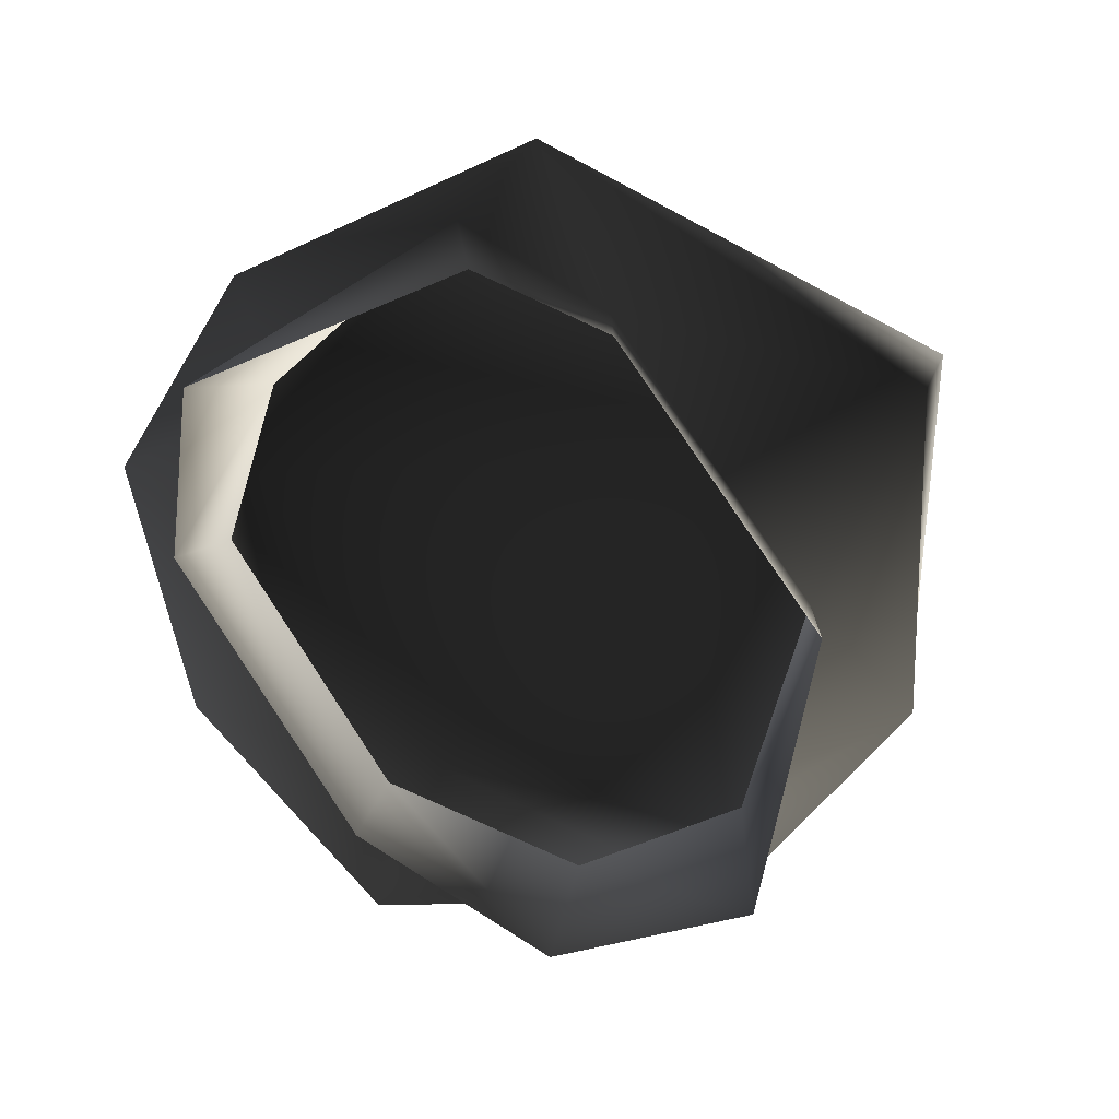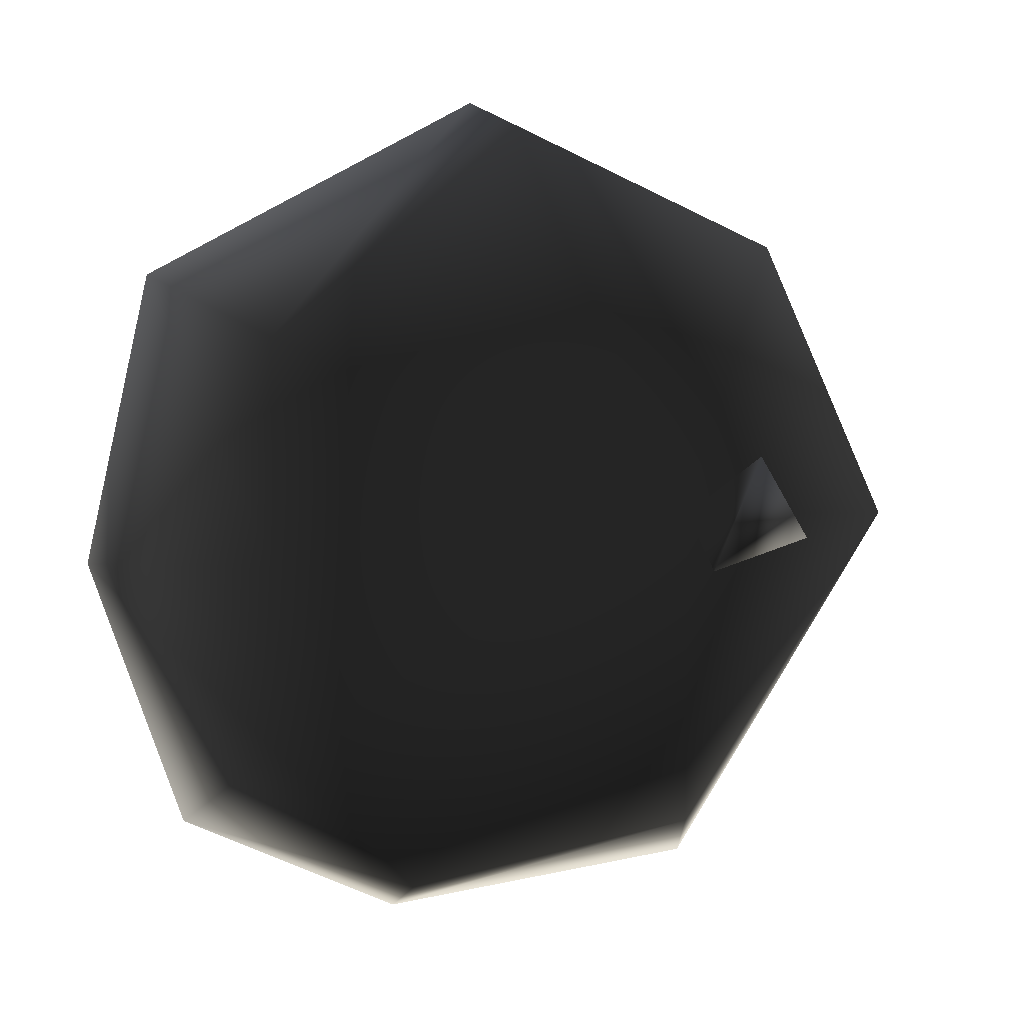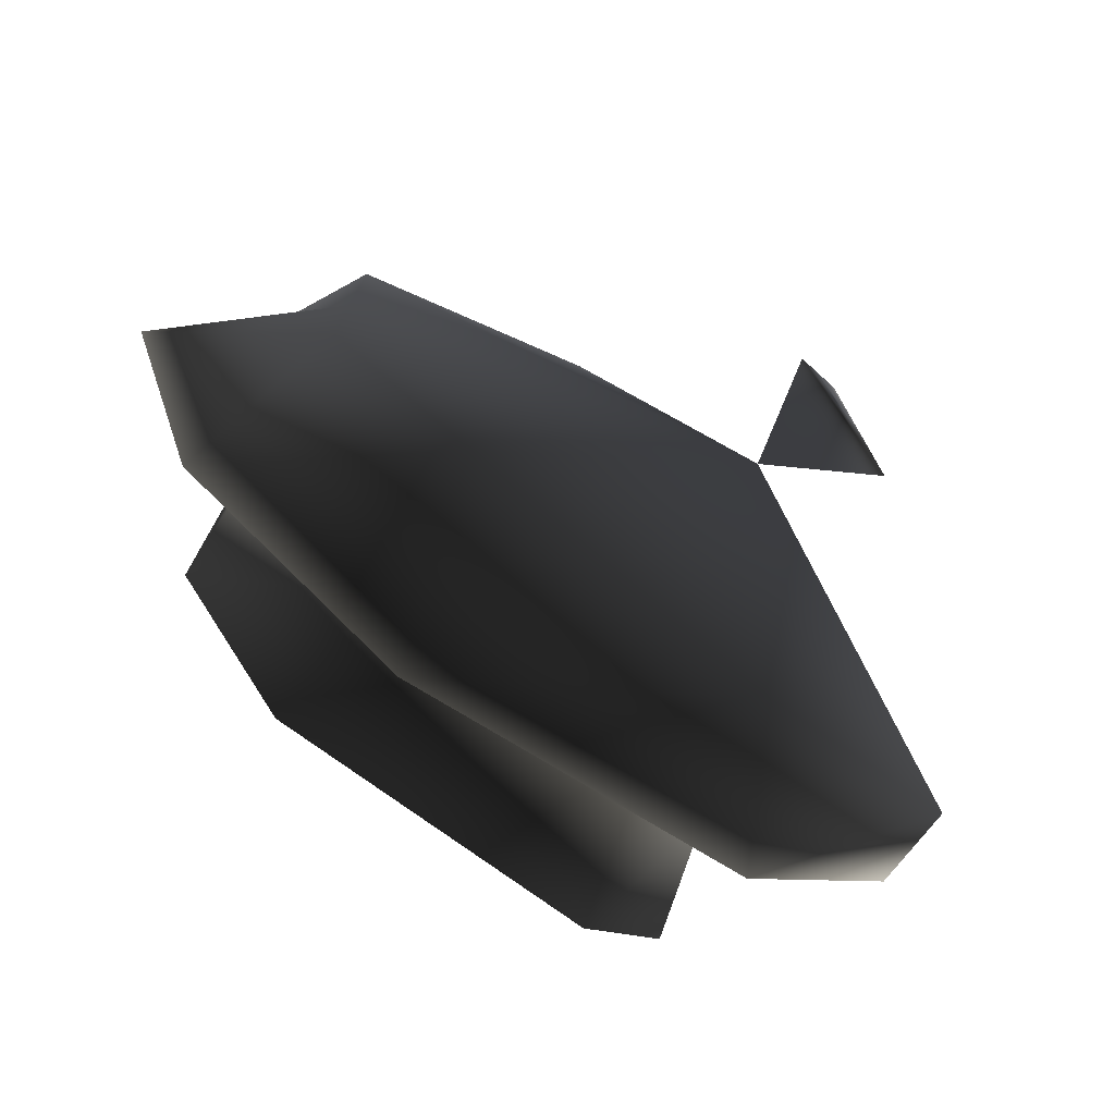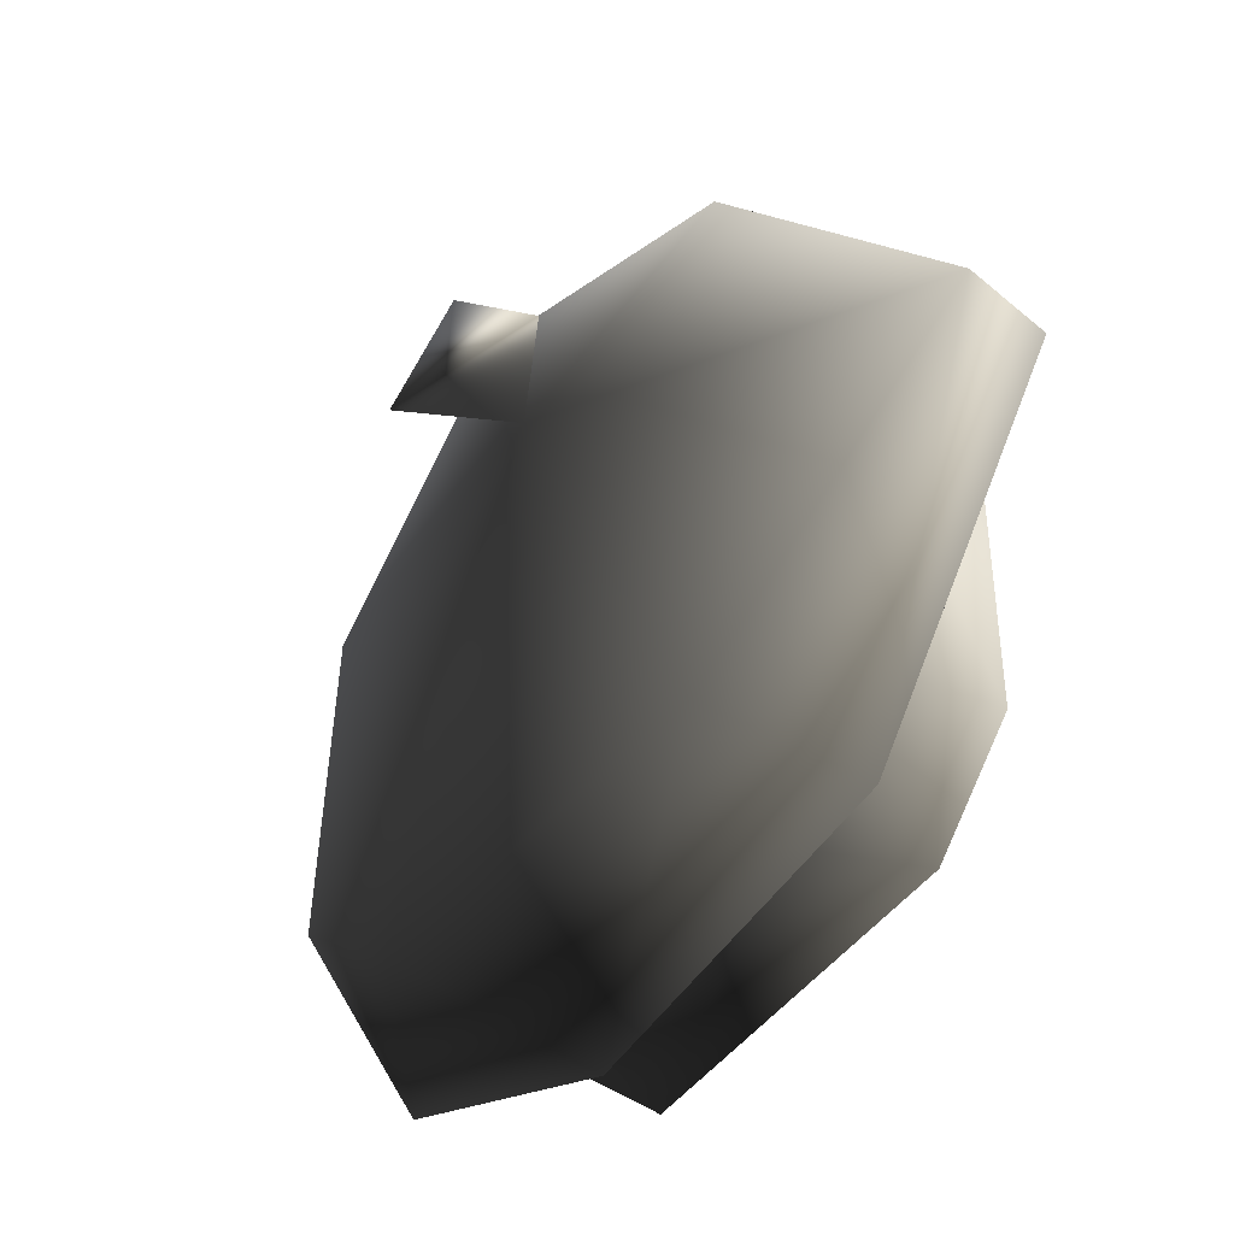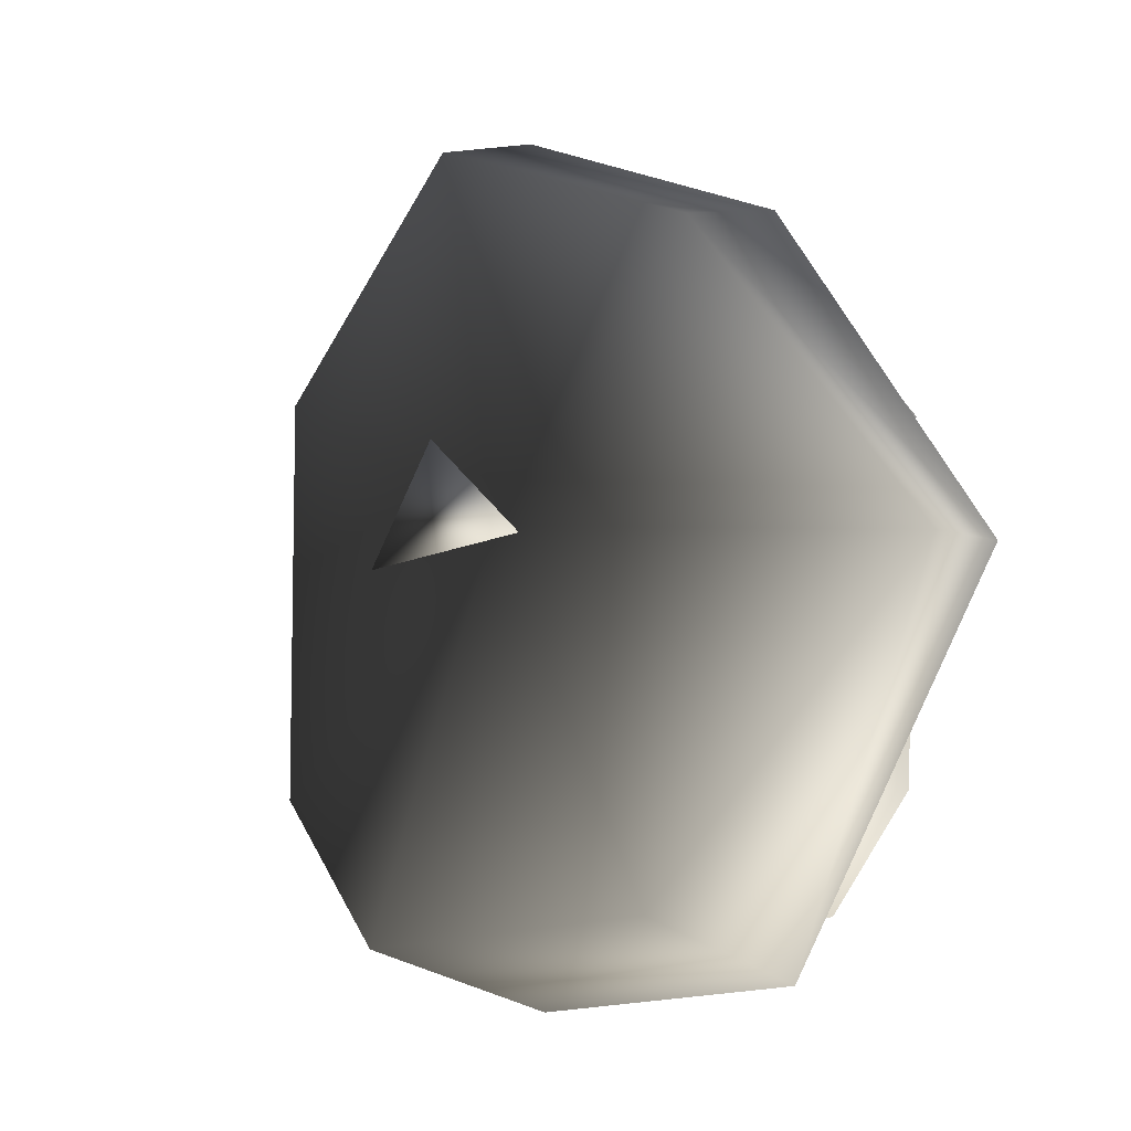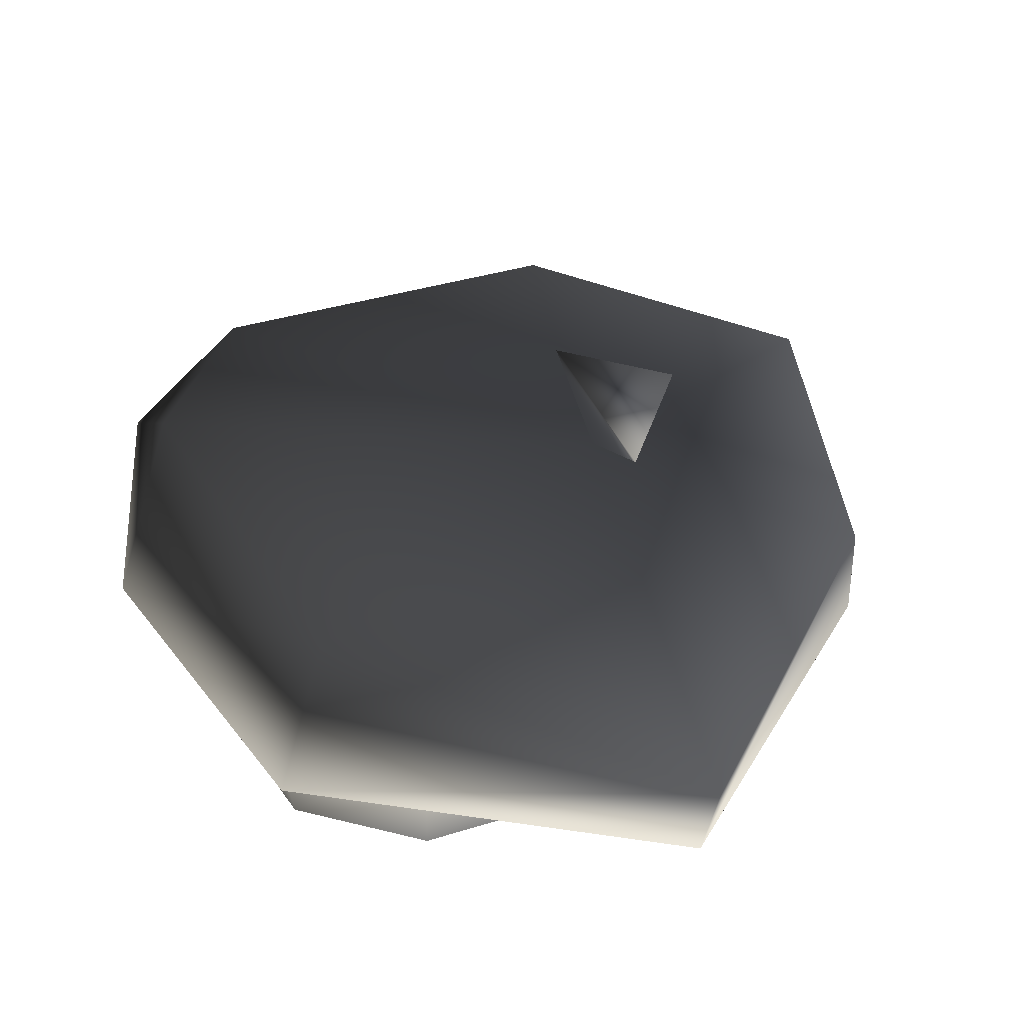
<metadata>
{"format":"obj","ext":"obj","renderer":"f3d","projection":"perspective","resolution":1024,"background":"white","views":[{"elev":-75.0,"azim":-149.3,"up":"+Y"},{"elev":4.5,"azim":170.9,"up":"+Z"},{"elev":-76.5,"azim":161.7,"up":"+Z"},{"elev":-52.5,"azim":-112.1,"up":"+Z"},{"elev":-7.7,"azim":-116.4,"up":"+Z"},{"elev":26.8,"azim":-120.6,"up":"+Y"}]}
</metadata>
<code>
o 98
v -38 106 -5
v -45 102 9
v -38 91 1
v -53 95 -2
v -31 42 -43
v -42 38 -28
v -42 53 -28
v -31 60 -47
v 9 56 -47
v 2 71 -40
v 24 63 -28
v 20 78 -24
v 24 63 17
v 20 78 17
v 9 56 43
v 2 71 39
v -19 45 47
v -23 60 39
v -45 38 17
v -45 53 17
v -71 45 -2
v -45 56 -51
v -2 67 -55
v 27 78 -40
v 39 84 -5
v 31 78 32
v -12 74 55
v -49 60 39
v -53 74 36
v -75 56 -2
v -42 74 -43
v -2 91 -47
v 16 95 -28
v 16 95 -5
v 16 95 24
v -16 88 51
f 1 2 3
f 1 3 4
f 1 4 2
f 2 4 3
f 5 6 7
f 5 7 8
f 5 8 9
f 9 8 10
f 9 10 11
f 11 10 12
f 11 12 13
f 13 12 14
f 13 14 15
f 15 14 16
f 15 16 17
f 17 16 18
f 17 18 19
f 19 18 20
f 19 20 6
f 6 20 7
f 7 20 21
f 7 21 22
f 7 22 8
f 8 22 23
f 8 23 10
f 10 23 24
f 10 24 12
f 12 24 25
f 12 25 14
f 14 25 26
f 14 26 16
f 16 26 27
f 16 27 18
f 18 27 28
f 18 28 20
f 20 28 21
f 21 28 29
f 21 29 30
f 21 30 22
f 22 30 31
f 22 31 23
f 23 31 32
f 23 32 24
f 24 32 33
f 24 33 25
f 25 33 34
f 25 34 26
f 26 34 35
f 26 35 27
f 27 35 36
f 27 36 28
f 28 36 29
f 29 36 3
f 29 3 30
f 30 3 31
f 31 3 32
f 32 3 33
f 33 3 34
f 34 3 35
f 35 3 36

</code>
